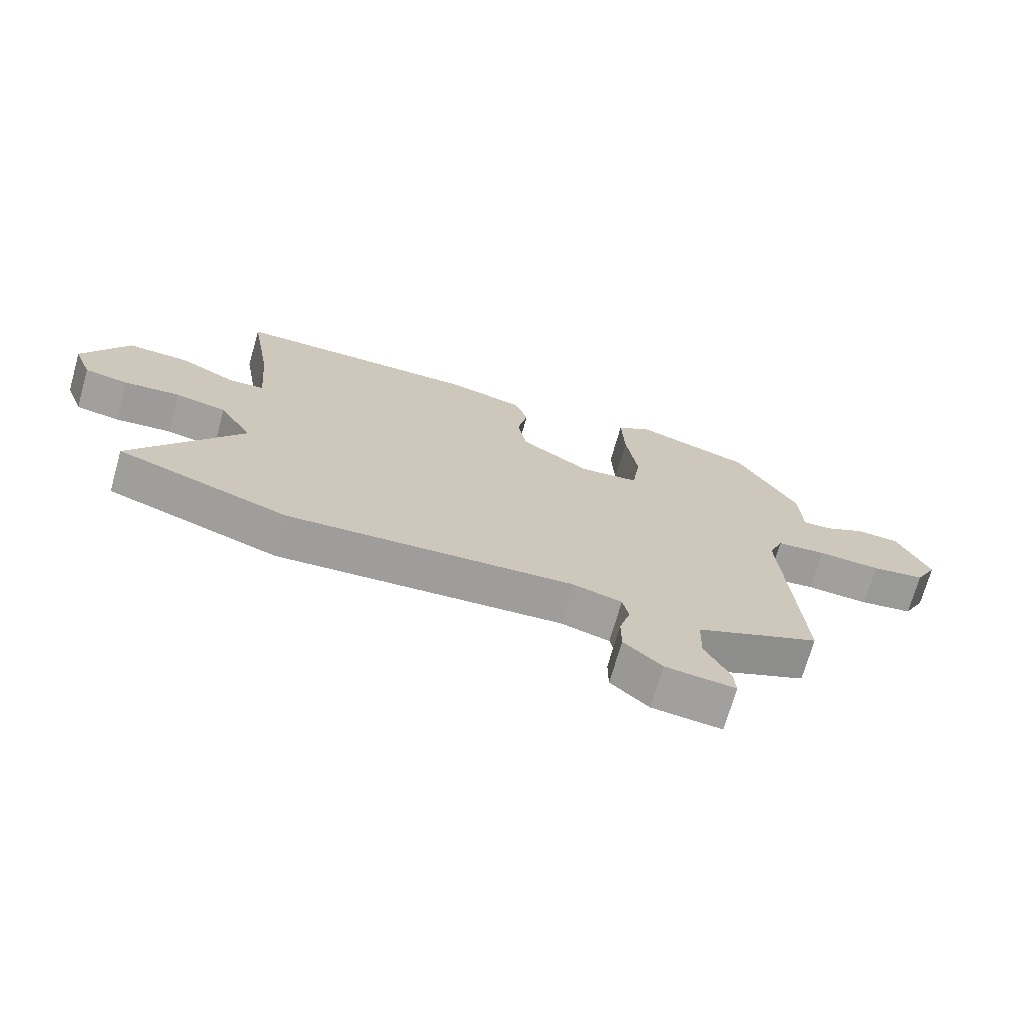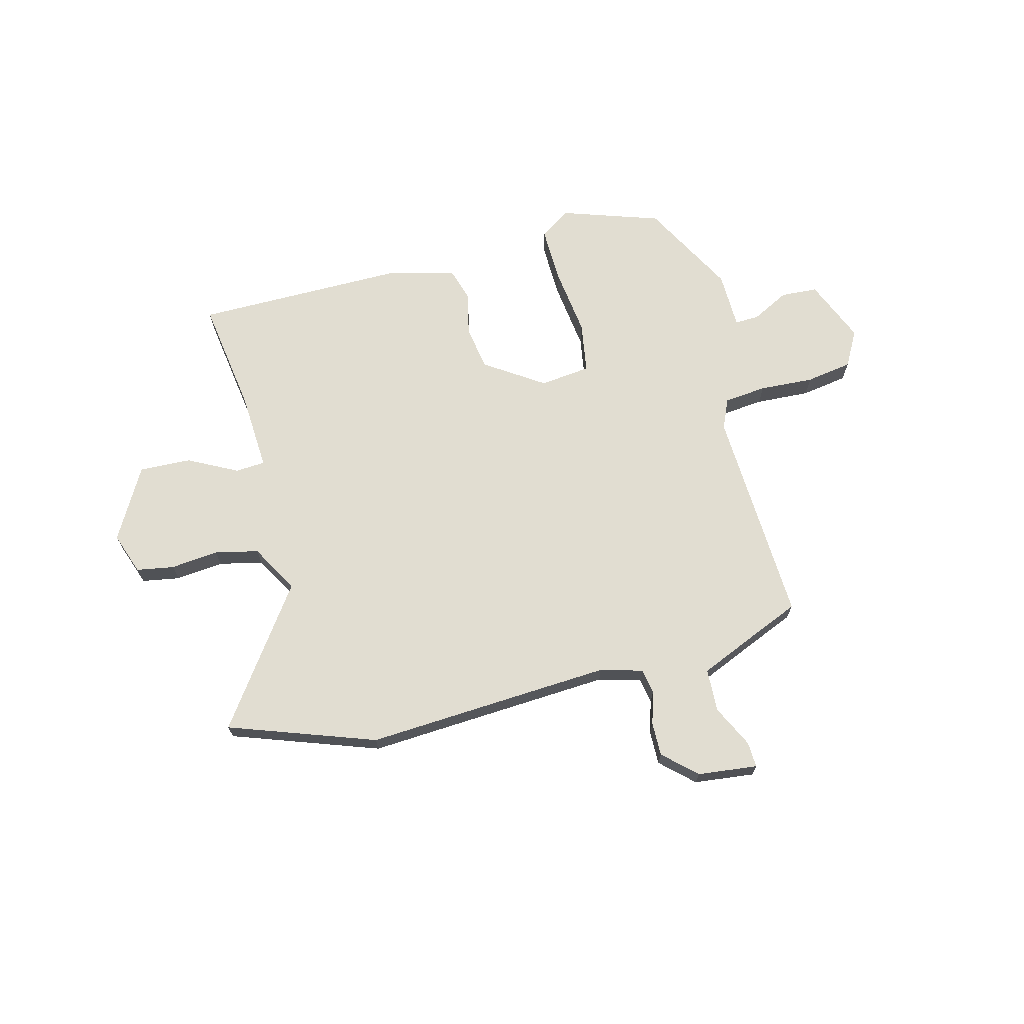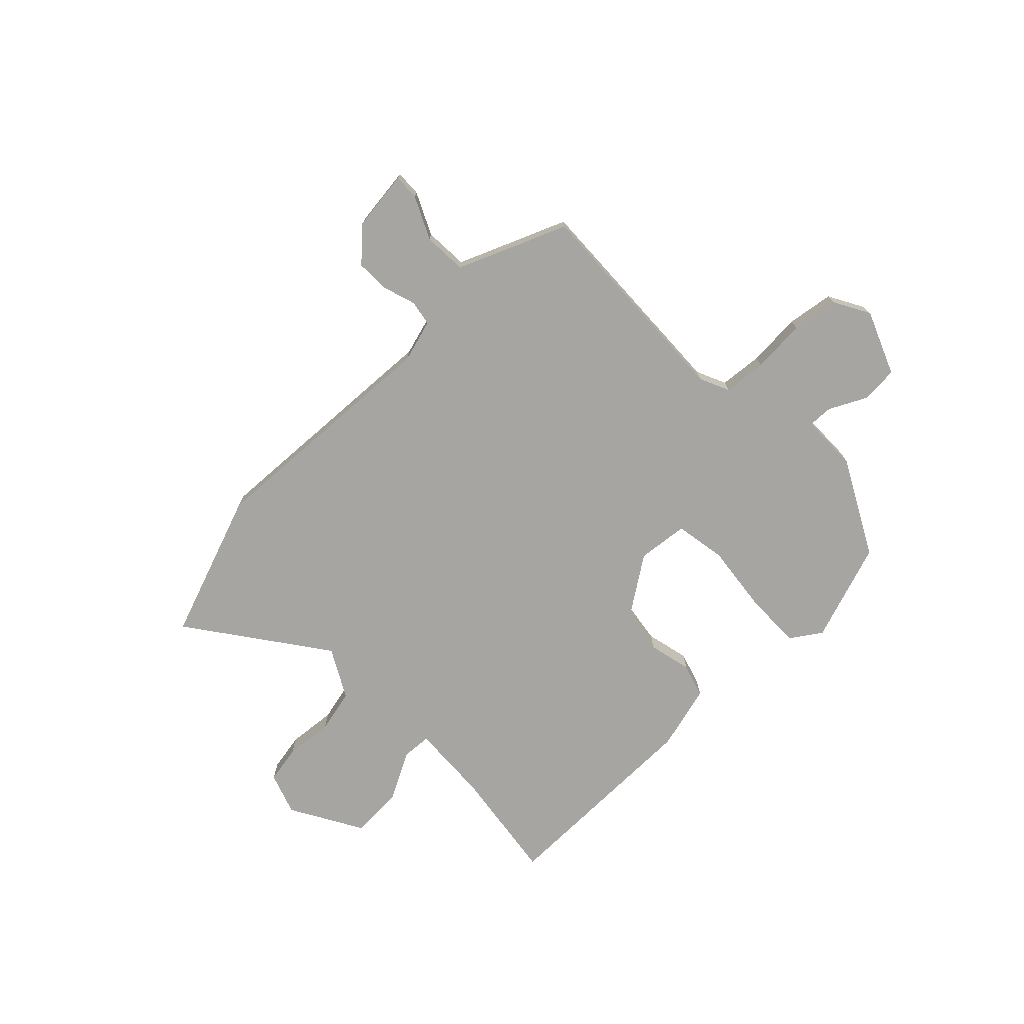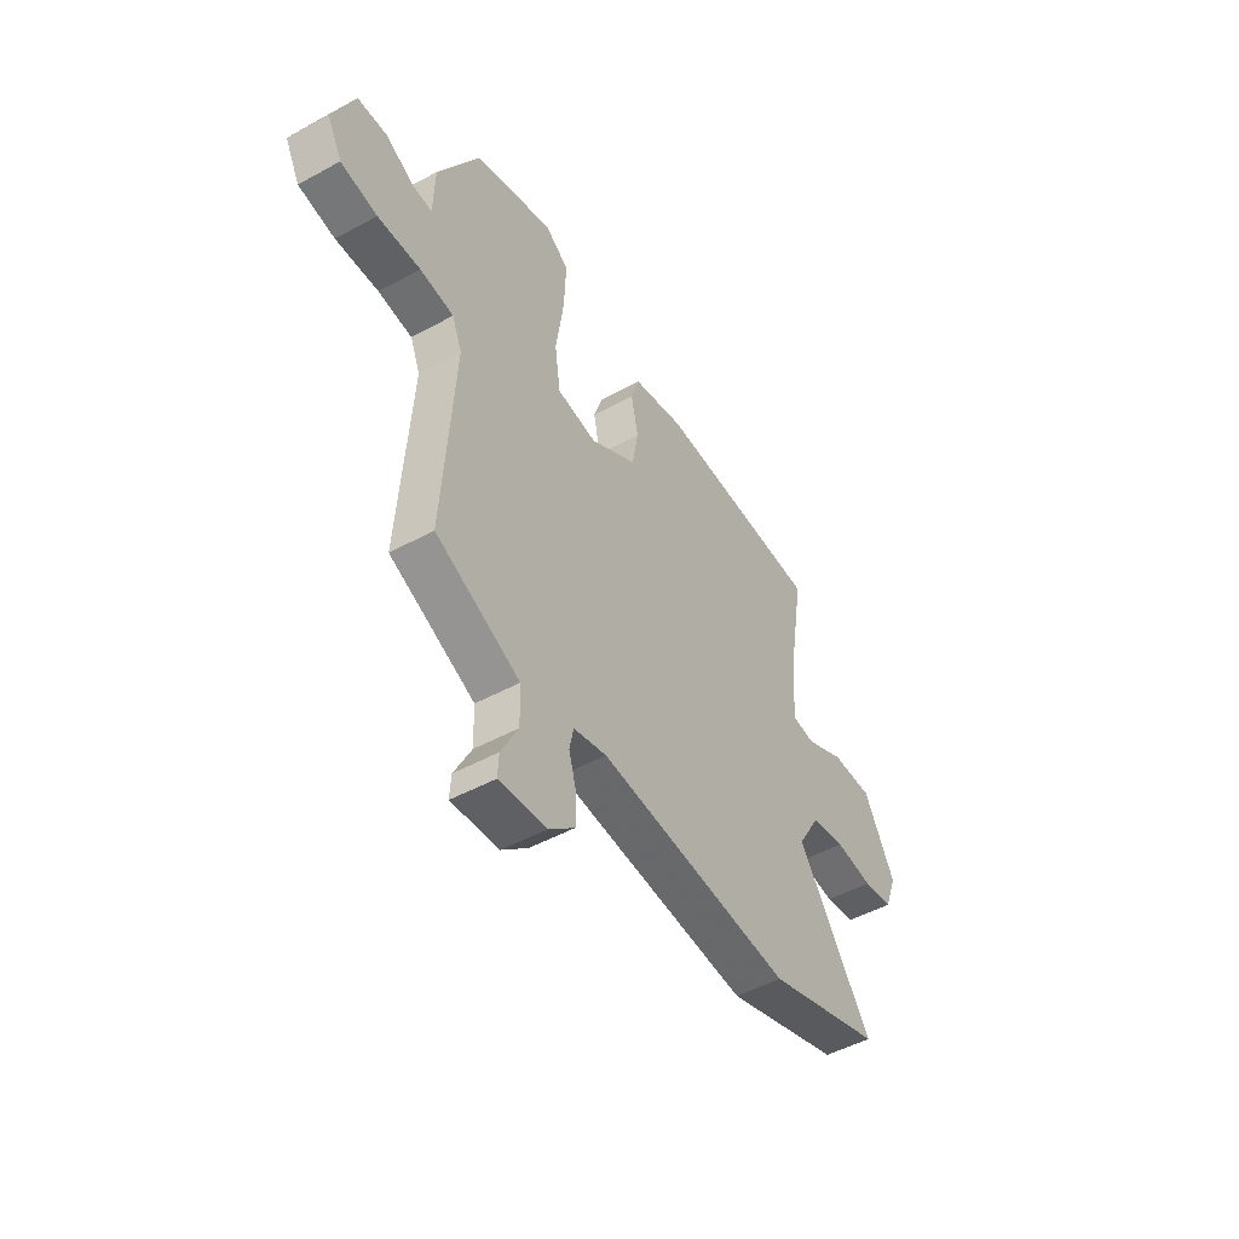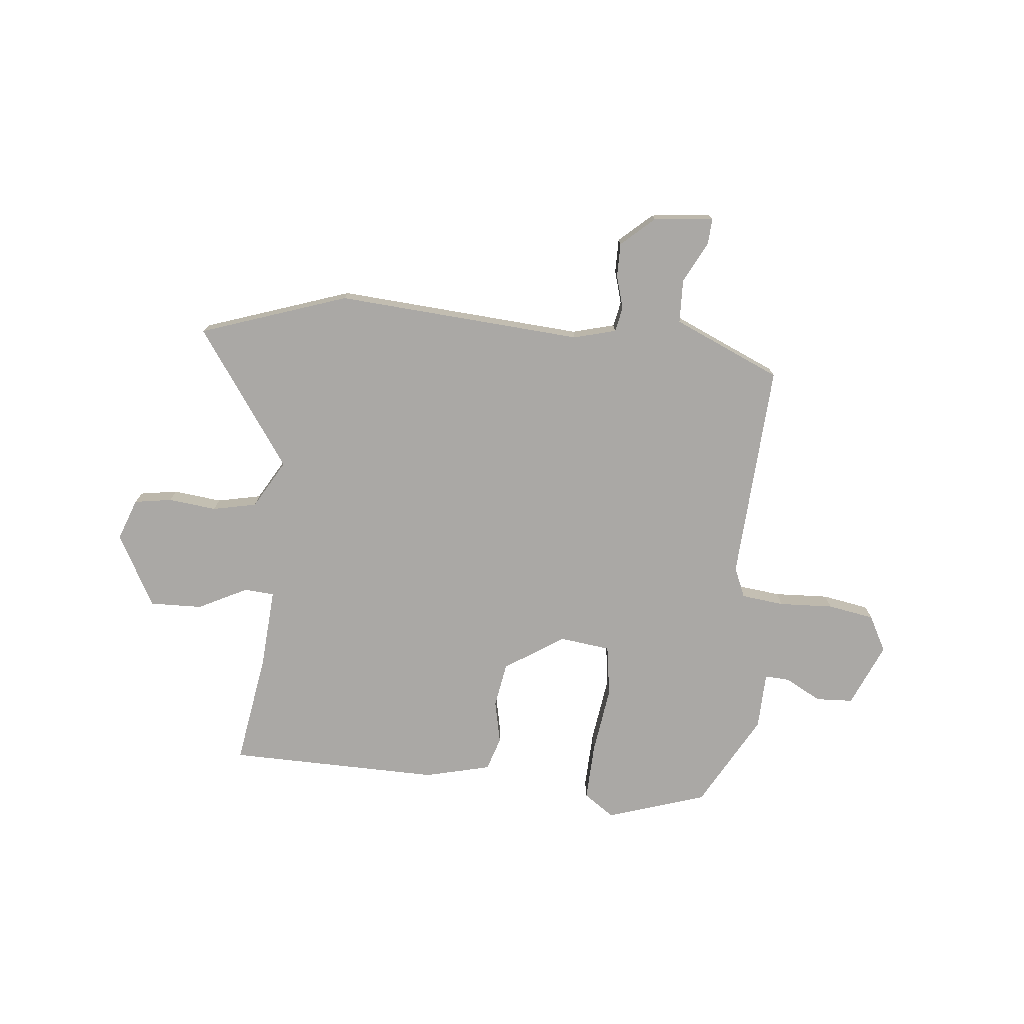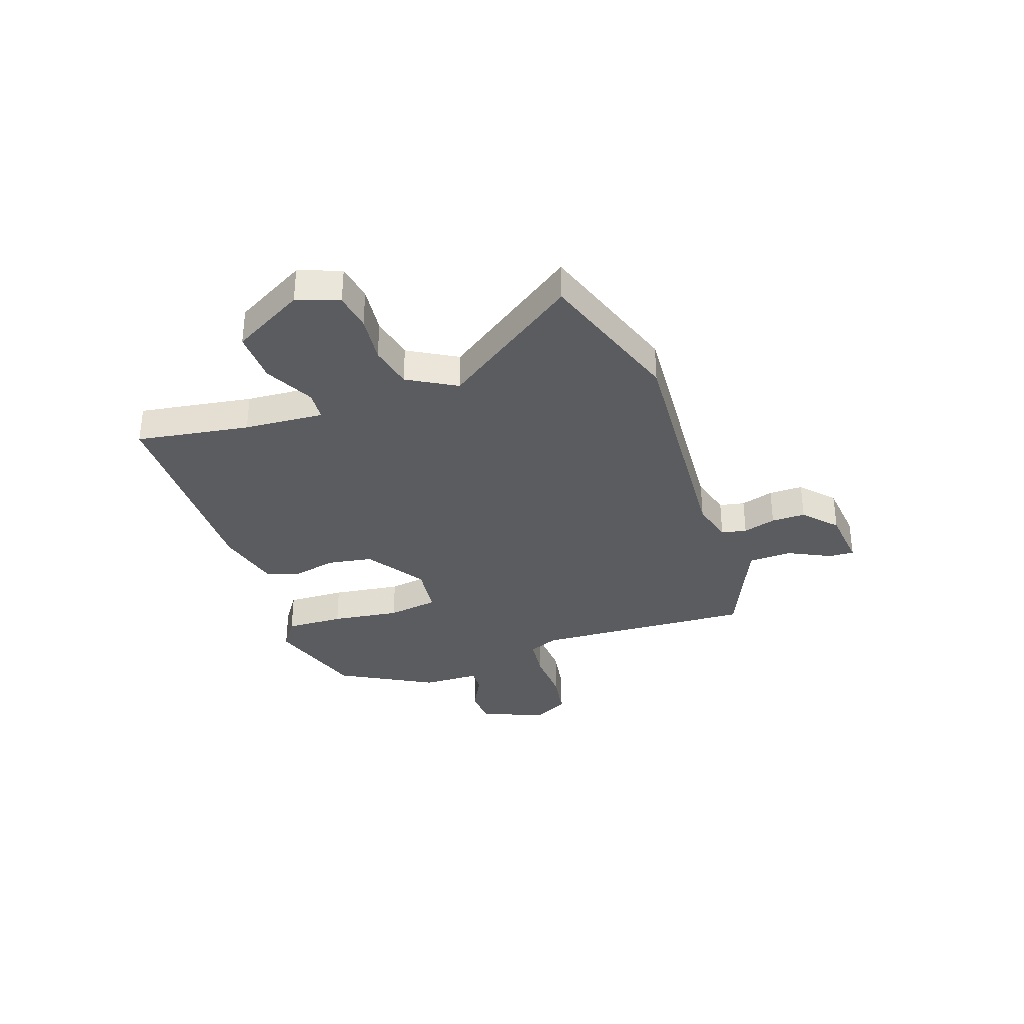
<metadata>
{"format":"obj","ext":"obj","renderer":"f3d","projection":"perspective","resolution":1024,"background":"white","views":[{"elev":-71.3,"azim":164.1,"up":"+Z"},{"elev":68.9,"azim":166.6,"up":"+Y"},{"elev":-73.9,"azim":-134.3,"up":"+Y"},{"elev":-49.0,"azim":-58.7,"up":"+Z"},{"elev":-75.1,"azim":174.7,"up":"+Y"},{"elev":-34.1,"azim":109.7,"up":"+Y"}]}
</metadata>
<code>
v 0.56 0.07 0.478
v 0.524 0.07 0.262
v 0.512 0.07 0.109
v 0.569 0.07 0.104
v 0.664 0.07 0.151
v 0.764 0.07 0.153
v 0.839 0.07 0.014
v 0.809 0.07 -0.066
v 0.737 0.07 -0.077
v 0.645 0.07 -0.066
v 0.561 0.07 -0.083
v 0.507 0.07 -0.175
v 0.687 0.07 -0.438
v 0.405 0.07 -0.532
v -0.067 0.07 -0.495
v -0.148 0.07 -0.516
v -0.158 0.07 -0.564
v -0.14 0.07 -0.627
v -0.14 0.07 -0.692
v -0.203 0.07 -0.748
v -0.318 0.07 -0.759
v -0.315 0.07 -0.71
v -0.274 0.07 -0.63
v -0.276 0.07 -0.547
v -0.4 0.07 -0.491
v -0.481 0.07 -0.455
v -0.454 0.07 -0.037
v -0.478 0.07 0.021
v -0.56 0.07 0.031
v -0.664 0.07 0.027
v -0.753 0.07 0.043
v -0.789 0.07 0.112
v -0.736 0.07 0.233
v -0.665 0.07 0.236
v -0.595 0.07 0.198
v -0.548 0.07 0.195
v -0.544 0.07 0.305
v -0.443 0.07 0.484
v -0.252 0.07 0.544
v -0.194 0.07 0.503
v -0.199 0.07 0.392
v -0.218 0.07 0.262
v -0.204 0.07 0.164
v -0.107 0.07 0.151
v 0.007 0.07 0.224
v 0.022 0.07 0.31
v 0.005 0.07 0.393
v 0.026 0.07 0.457
v 0.152 0.07 0.487
v 0.56 0 0.478
v 0.524 0 0.262
v 0.512 0 0.109
v 0.569 0 0.104
v 0.664 0 0.151
v 0.764 0 0.153
v 0.839 0 0.014
v 0.809 0 -0.066
v 0.737 0 -0.077
v 0.645 0 -0.066
v 0.561 0 -0.083
v 0.507 0 -0.175
v 0.687 0 -0.438
v 0.405 0 -0.532
v -0.067 0 -0.495
v -0.148 0 -0.516
v -0.158 0 -0.564
v -0.14 0 -0.627
v -0.14 0 -0.692
v -0.203 0 -0.748
v -0.318 0 -0.759
v -0.315 0 -0.71
v -0.274 0 -0.63
v -0.276 0 -0.547
v -0.4 0 -0.491
v -0.481 0 -0.455
v -0.454 0 -0.037
v -0.478 0 0.021
v -0.56 0 0.031
v -0.664 0 0.027
v -0.753 0 0.043
v -0.789 0 0.112
v -0.736 0 0.233
v -0.665 0 0.236
v -0.595 0 0.198
v -0.548 0 0.195
v -0.544 0 0.305
v -0.443 0 0.484
v -0.252 0 0.544
v -0.194 0 0.503
v -0.199 0 0.392
v -0.218 0 0.262
v -0.204 0 0.164
v -0.107 0 0.151
v 0.007 0 0.224
v 0.022 0 0.31
v 0.005 0 0.393
v 0.026 0 0.457
v 0.152 0 0.487
f 49 1 2
f 48 49 2
f 47 48 2
f 46 47 2
f 45 46 2 3
f 44 45 3
f 40 41 42
f 39 40 42
f 38 39 42
f 37 38 42
f 36 37 42
f 36 42 43
f 35 36 43 44
f 33 34 35
f 32 33 35
f 31 32 35
f 30 31 35
f 29 30 35
f 28 29 35 44
f 25 26 27
f 24 25 27
f 21 22 23
f 20 21 23
f 19 20 23
f 18 19 23
f 17 18 23
f 16 17 23 24
f 15 16 24 27
f 27 28 44
f 15 27 44
f 14 15 44
f 13 14 44
f 12 13 44
f 8 9 10
f 7 8 10
f 6 7 10
f 5 6 10
f 4 5 10
f 44 3 4
f 12 44 4
f 11 12 4
f 4 10 11
f 51 50 98
f 51 98 97
f 51 97 96
f 51 96 95
f 52 51 95 94
f 52 94 93
f 91 90 89
f 91 89 88
f 91 88 87
f 91 87 86
f 91 86 85
f 92 91 85
f 93 92 85 84
f 84 83 82
f 84 82 81
f 84 81 80
f 84 80 79
f 84 79 78
f 93 84 78 77
f 76 75 74
f 76 74 73
f 72 71 70
f 72 70 69
f 72 69 68
f 72 68 67
f 72 67 66
f 73 72 66 65
f 76 73 65 64
f 93 77 76
f 93 76 64
f 93 64 63
f 93 63 62
f 93 62 61
f 59 58 57
f 59 57 56
f 59 56 55
f 59 55 54
f 59 54 53
f 53 52 93
f 53 93 61
f 53 61 60
f 60 59 53
f 1 50 51 2
f 2 51 52 3
f 3 52 53 4
f 4 53 54 5
f 5 54 55 6
f 6 55 56 7
f 7 56 57 8
f 8 57 58 9
f 9 58 59 10
f 10 59 60 11
f 11 60 61 12
f 12 61 62 13
f 13 62 63 14
f 14 63 64 15
f 15 64 65 16
f 16 65 66 17
f 17 66 67 18
f 18 67 68 19
f 19 68 69 20
f 20 69 70 21
f 21 70 71 22
f 22 71 72 23
f 23 72 73 24
f 24 73 74 25
f 25 74 75 26
f 26 75 76 27
f 27 76 77 28
f 28 77 78 29
f 29 78 79 30
f 30 79 80 31
f 31 80 81 32
f 32 81 82 33
f 33 82 83 34
f 34 83 84 35
f 35 84 85 36
f 36 85 86 37
f 37 86 87 38
f 38 87 88 39
f 39 88 89 40
f 40 89 90 41
f 41 90 91 42
f 42 91 92 43
f 43 92 93 44
f 44 93 94 45
f 45 94 95 46
f 46 95 96 47
f 47 96 97 48
f 48 97 98 49
f 49 98 50 1

</code>
